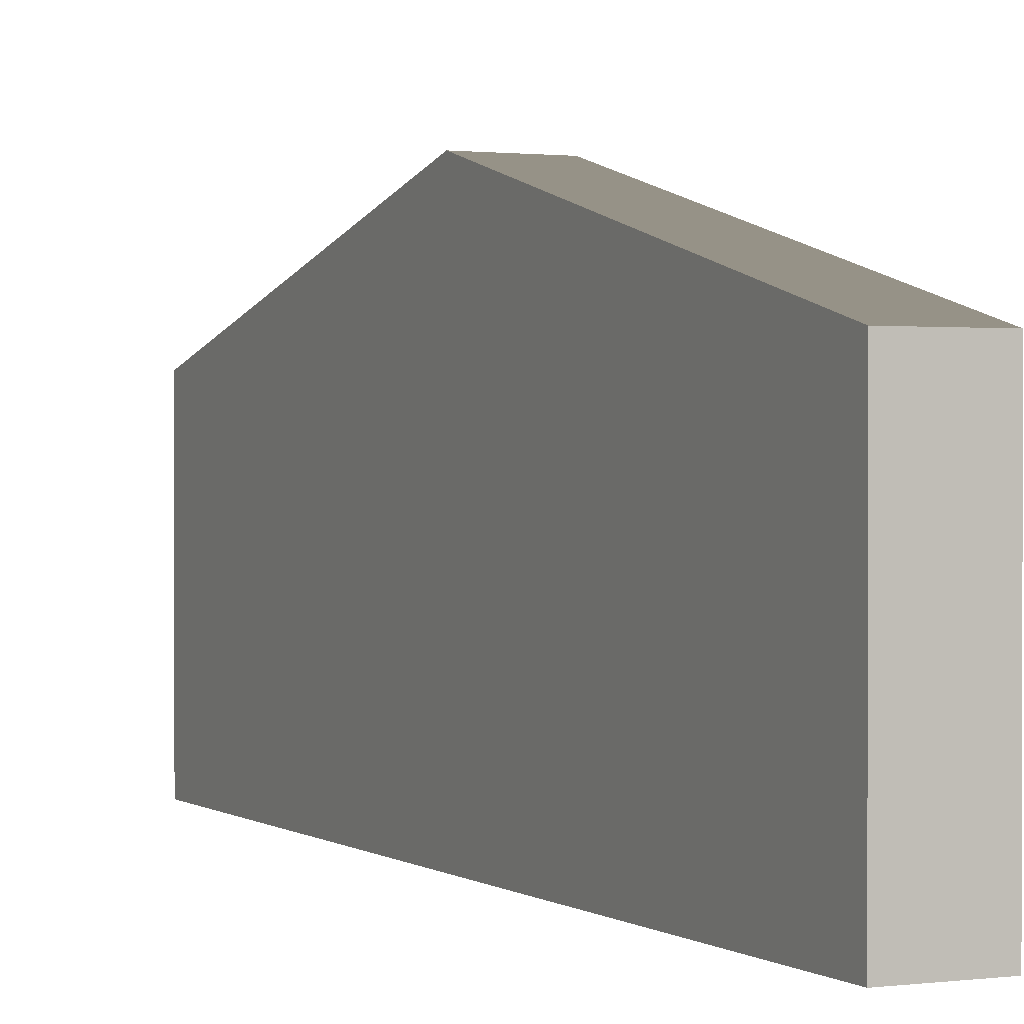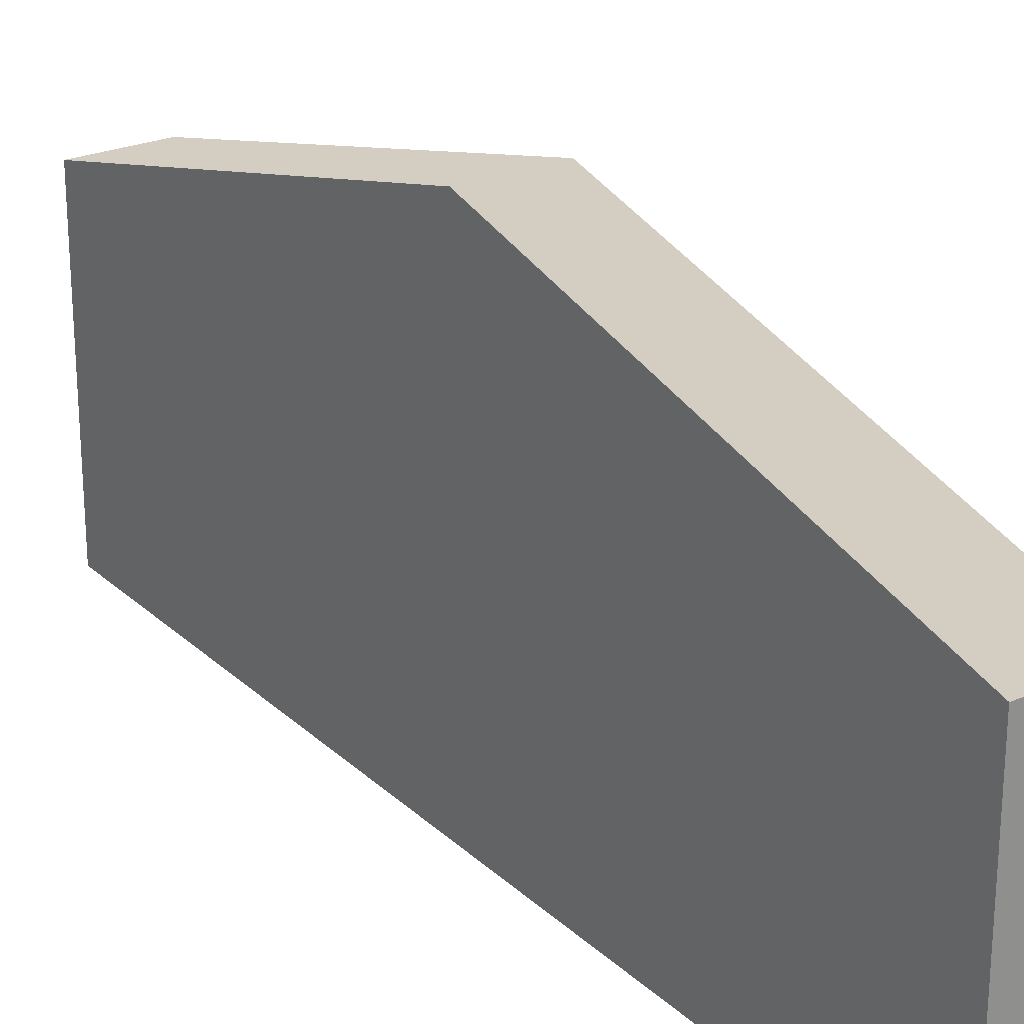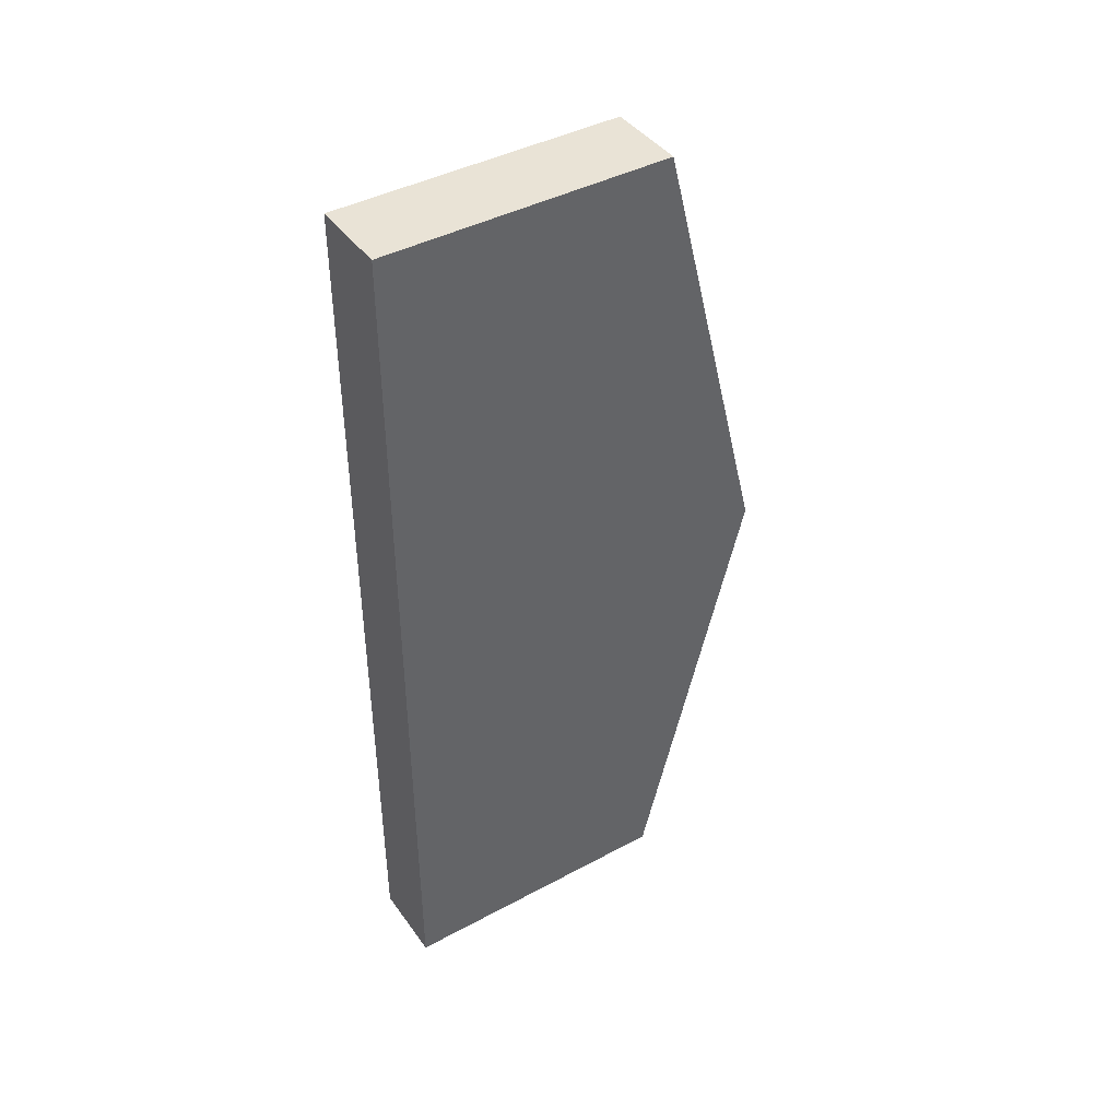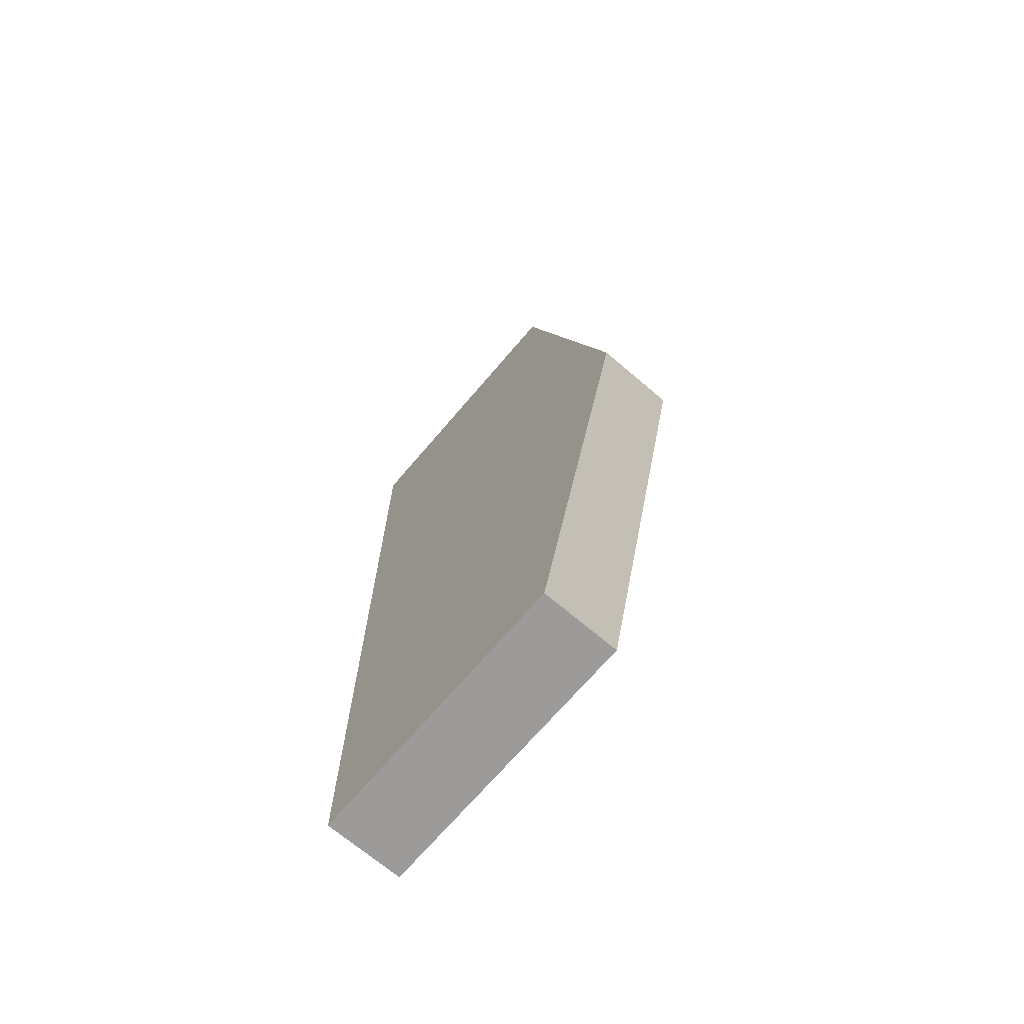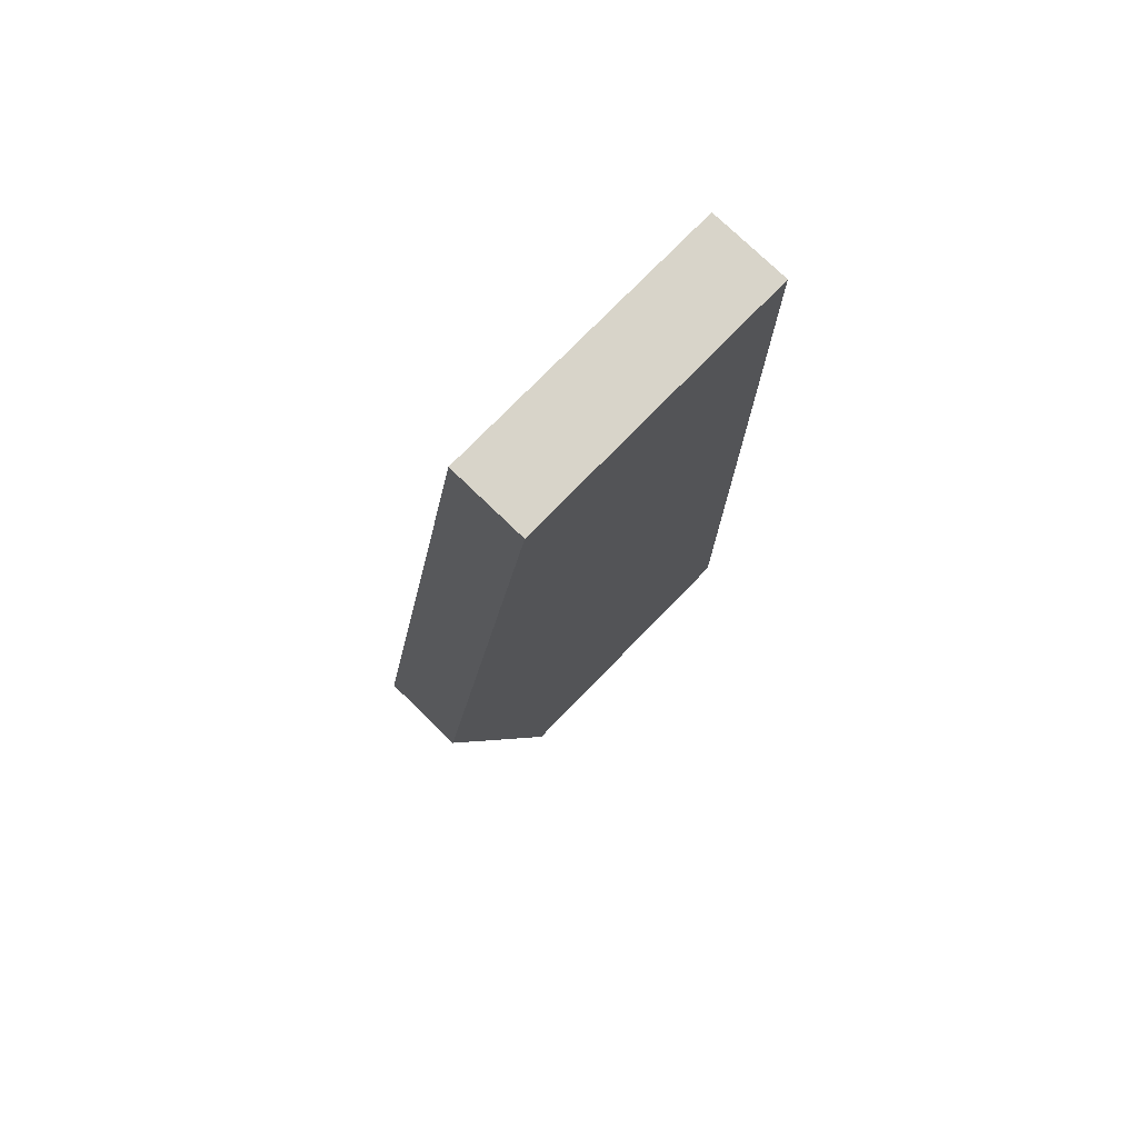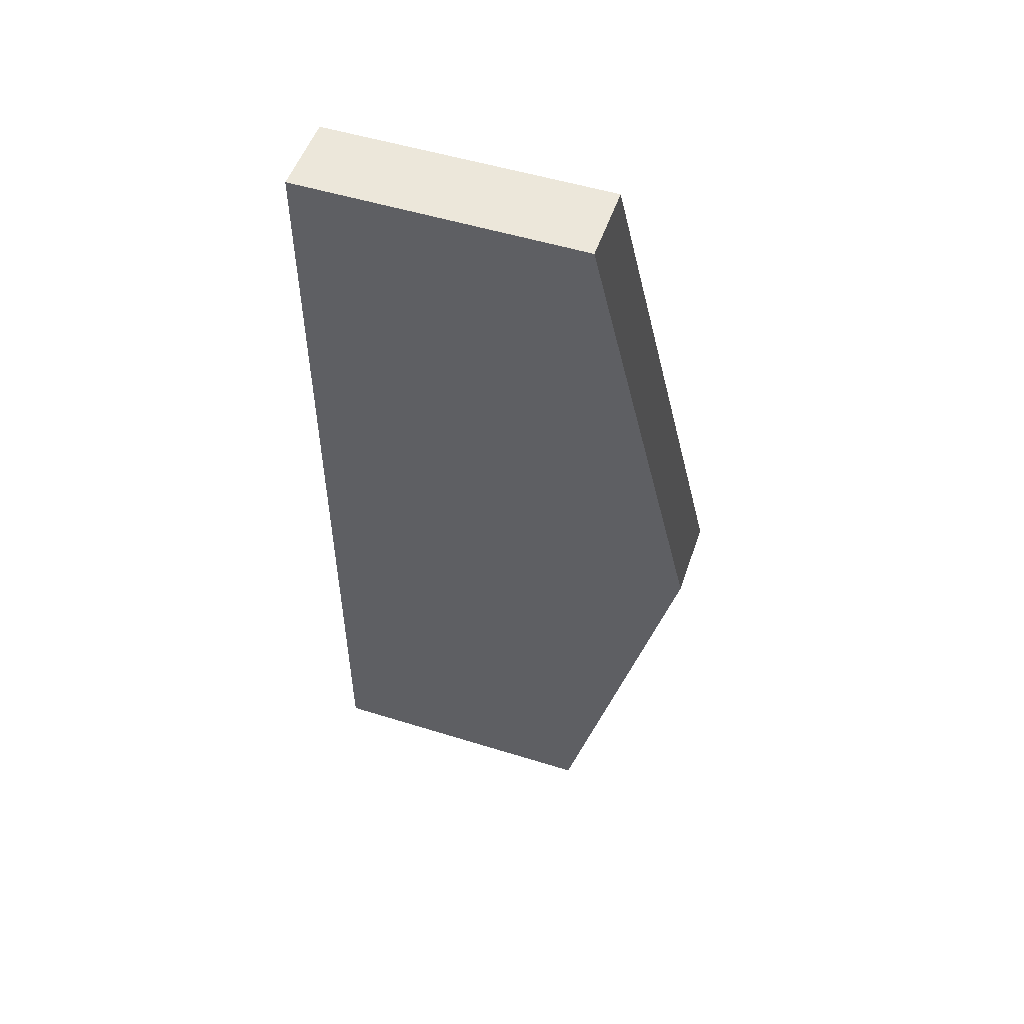
<metadata>
{"format":"obj","ext":"obj","renderer":"f3d","projection":"perspective","resolution":1024,"background":"white","views":[{"elev":1.0,"azim":154.6,"up":"+Y"},{"elev":25.0,"azim":-34.7,"up":"+Y"},{"elev":42.3,"azim":57.2,"up":"+Z"},{"elev":-69.7,"azim":139.6,"up":"+Z"},{"elev":75.6,"azim":-135.8,"up":"+Z"},{"elev":52.0,"azim":108.6,"up":"+Z"}]}
</metadata>
<code>
v 0 -12.5 0
v 0 -12.5 -250
v 0 68.46 -250
v 0 68.46 0
v -11.25 -12.5 0
v -11.25 -12.5 -250
v -11.25 68.46 -250
v -11.25 68.46 0
v 11.25 -12.5 0
v 11.25 -12.5 -250
v 11.25 68.46 -250
v 11.25 68.46 0
v -11.25 99.85 -125
v 0 99.85 -125
v 11.25 99.85 -125
v 11.25 -12.5 -125
v 0 -12.5 -125
v -11.25 -12.5 -125
f 4 8 5 1
f 14 3 7 13
f 18 6 2 17
f 7 6 18 13
f 3 2 6 7
f 4 1 9 12
f 14 15 11 3
f 16 17 2 10
f 11 15 16 10
f 3 11 10 2
f 4 14 13 8
f 4 12 15 14
f 16 15 12 9
f 9 1 17 16
f 5 18 17 1
f 13 18 5 8

</code>
